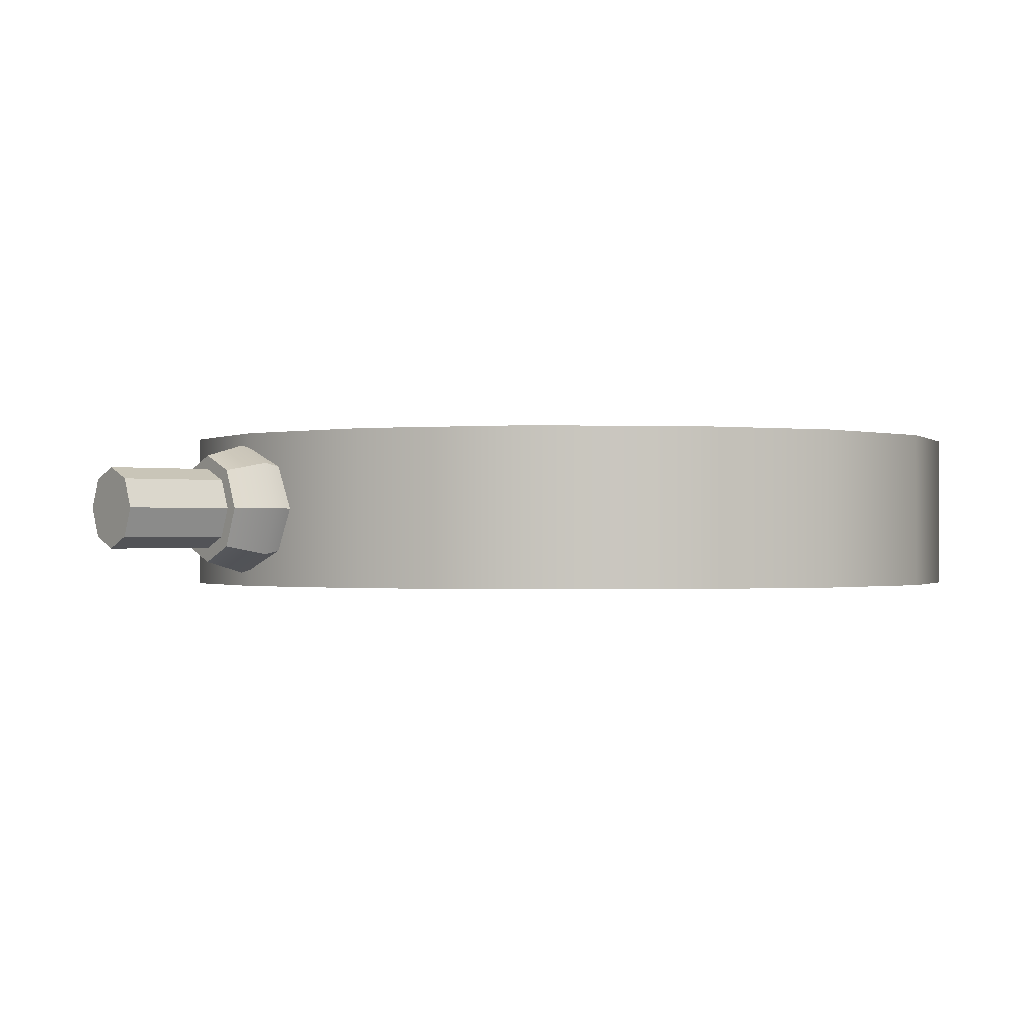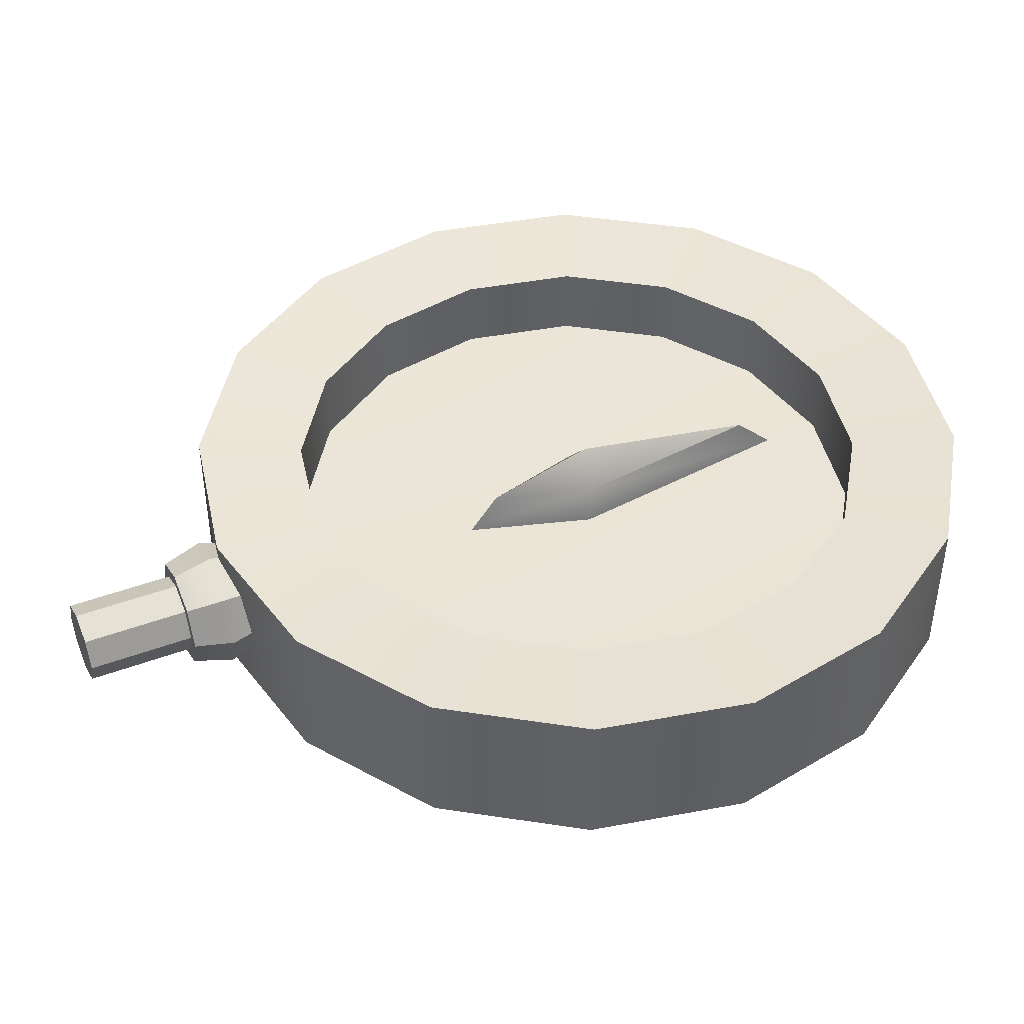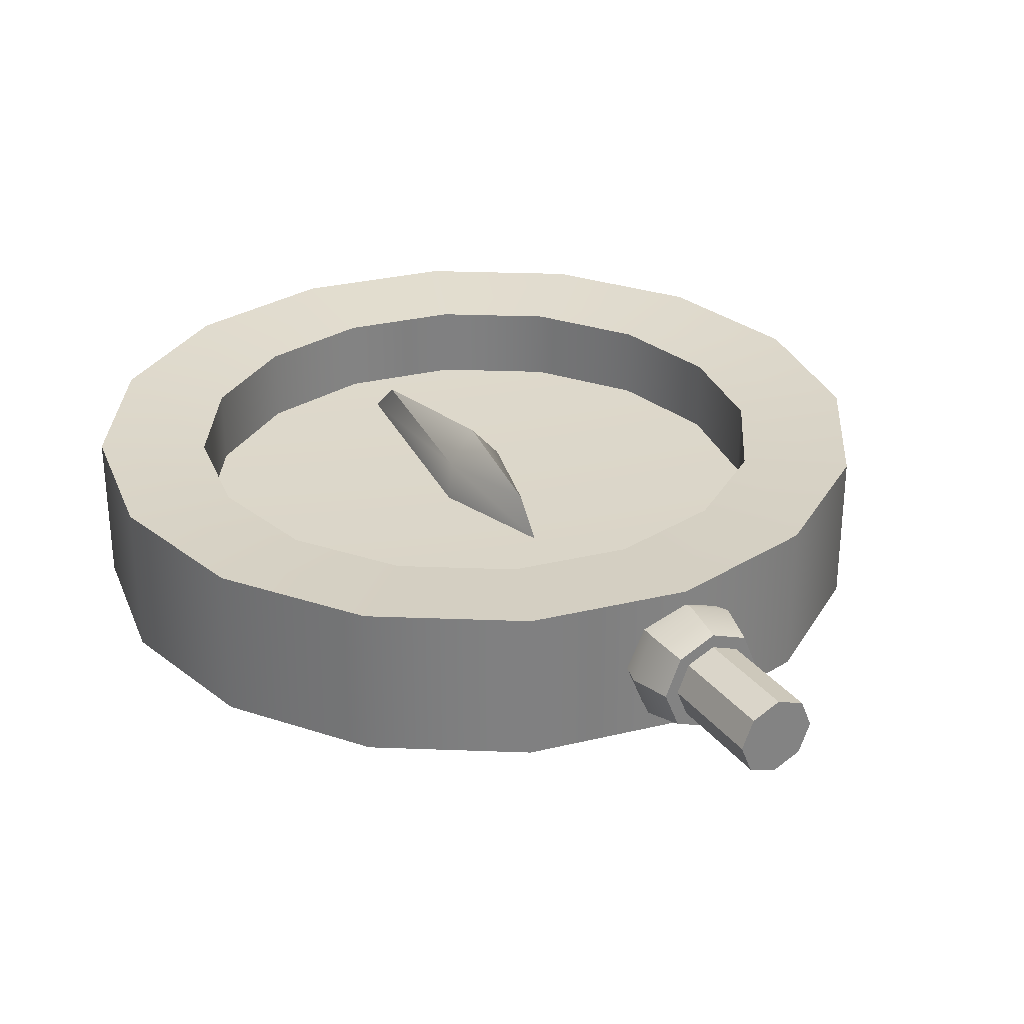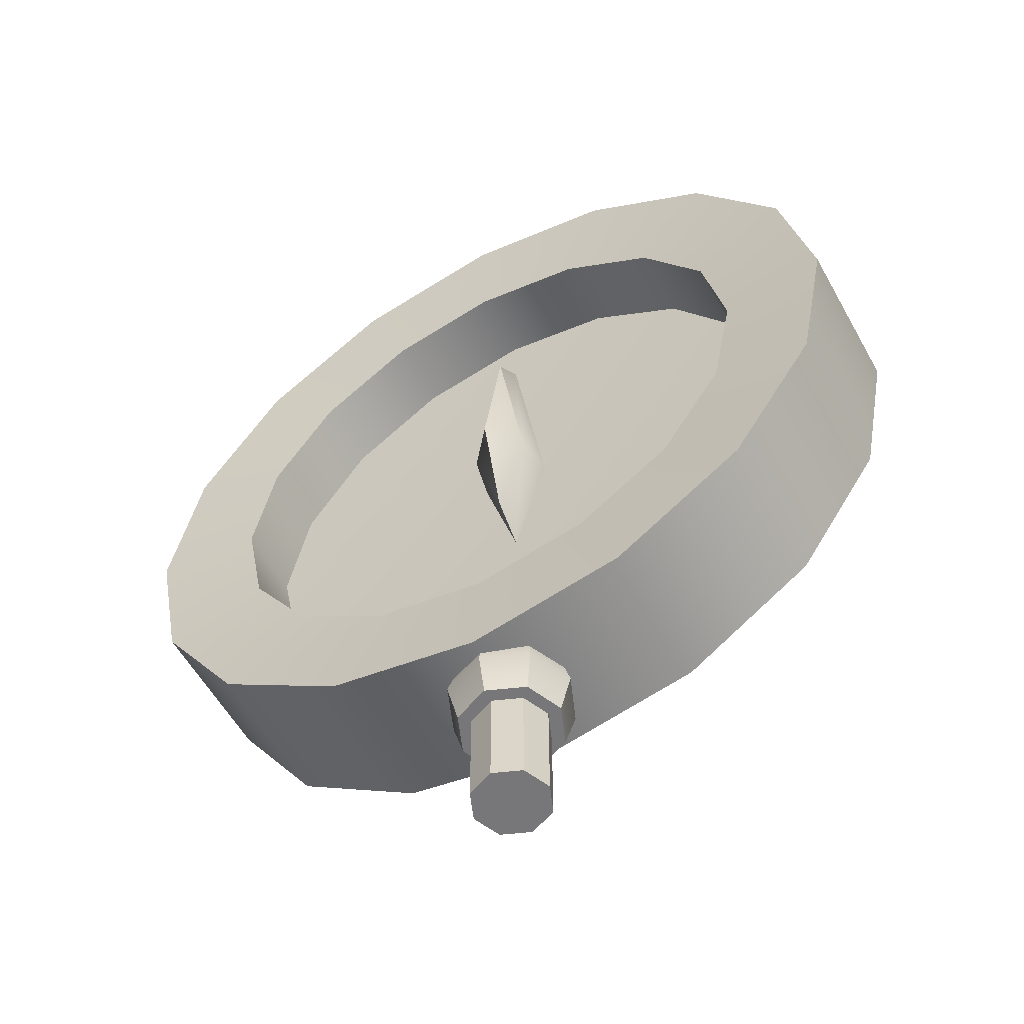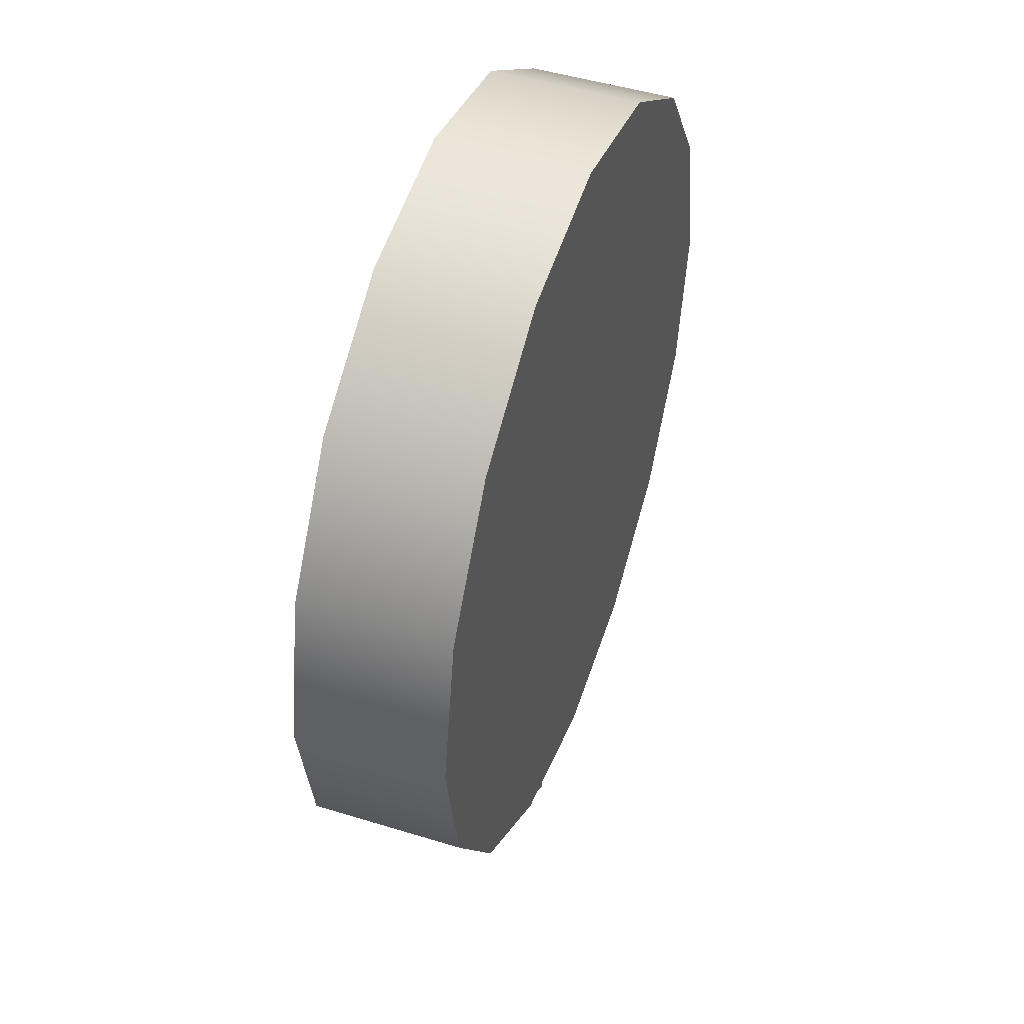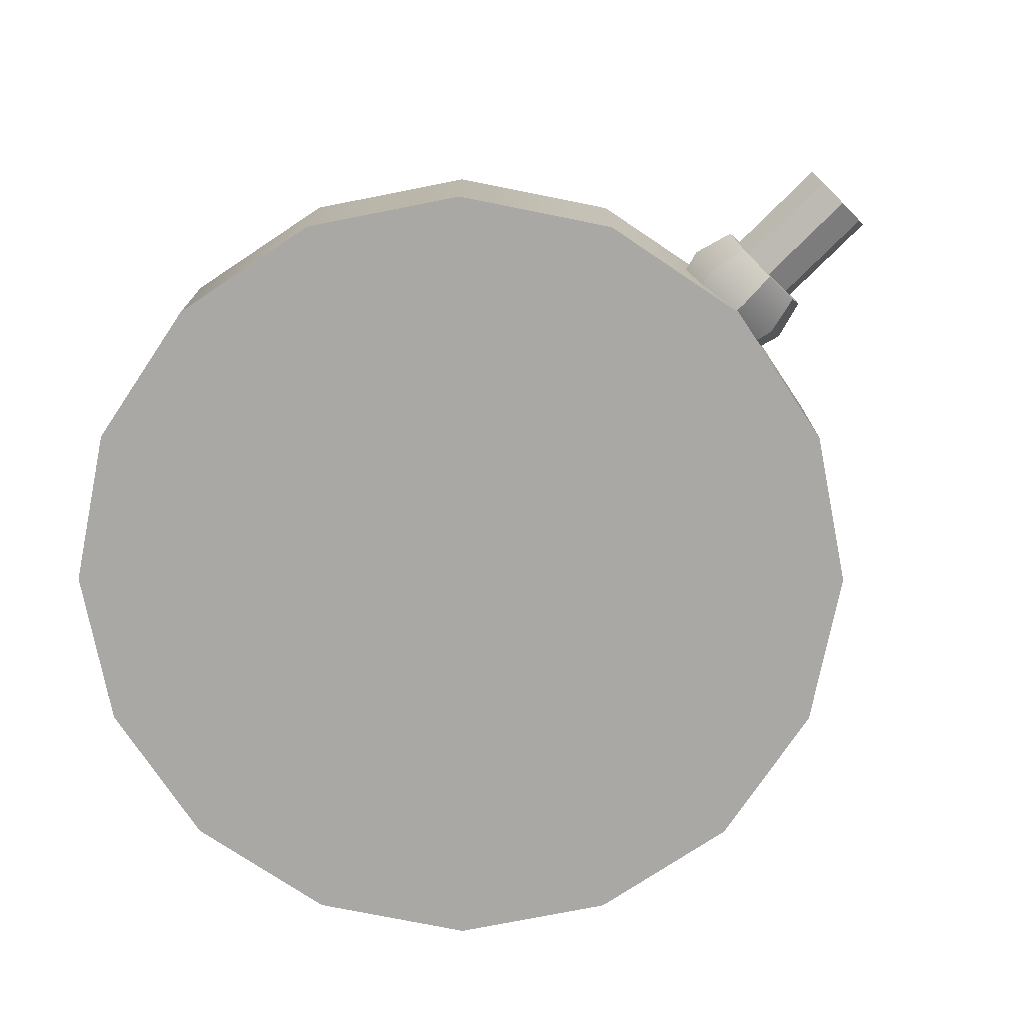
<metadata>
{"format":"obj","ext":"obj","renderer":"f3d","projection":"perspective","resolution":1024,"background":"white","views":[{"elev":-0.7,"azim":52.8,"up":"+Z"},{"elev":44.0,"azim":66.4,"up":"+Z"},{"elev":30.2,"azim":-30.6,"up":"+Z"},{"elev":-57.2,"azim":29.0,"up":"+Y"},{"elev":47.2,"azim":109.3,"up":"+Y"},{"elev":-75.1,"azim":-45.1,"up":"+Z"}]}
</metadata>
<code>
o Gauge_Cylinder.004
v 1.4e-05 0.0474 -0.02601
v 0.07325 0.4156 -0.02601
v 0.1353 0.3741 -0.02601
v 0.1768 0.312 -0.02601
v 0.1914 0.2388 -0.02601
v 0.1768 0.1655 -0.02601
v 0.1353 0.1035 -0.02601
v 0.07325 0.06197 -0.02601
v -0.07322 0.4156 -0.02601
v -0.1353 0.3741 -0.02601
v -0.1768 0.312 -0.02601
v -0.1913 0.2388 -0.02601
v -0.1768 0.1655 -0.02601
v -0.1353 0.1035 -0.02601
v -0.07322 0.06197 -0.02601
v 1.4e-05 0.4301 -0.02601
v -0.07322 0.06197 0.04599
v -0.1353 0.1035 0.04599
v -0.1768 0.1655 0.04599
v -0.1913 0.2388 0.04599
v -0.1768 0.312 0.04599
v -0.1353 0.3741 0.04599
v -0.07322 0.4156 0.04599
v 0.07325 0.06197 0.04599
v 0.1353 0.1035 0.04599
v 0.1768 0.1655 0.04599
v 0.1914 0.2388 0.04599
v 0.1768 0.312 0.04599
v 0.1353 0.3741 0.04599
v 0.07325 0.4156 0.04599
v 1.4e-05 0.0474 0.04599
v 1.5e-05 0.4301 0.04599
v -0.05362 0.1093 0.006559
v -0.09909 0.1397 0.006559
v -0.1295 0.1851 0.006559
v -0.1401 0.2388 0.006559
v -0.1295 0.2924 0.006558
v -0.09909 0.3379 0.006559
v -0.05362 0.3682 0.006558
v 0.05365 0.1093 0.006559
v 0.09912 0.1397 0.006559
v 0.1295 0.1851 0.006559
v 0.1402 0.2388 0.006559
v 0.1295 0.2924 0.006558
v 0.09912 0.3379 0.006559
v 0.05365 0.3682 0.006559
v 1.5e-05 0.09861 0.006559
v 1.4e-05 0.3789 0.006558
v 1.4e-05 0.3789 0.04179
v 1.4e-05 0.09861 0.04179
v 0.05365 0.3682 0.04179
v 0.09912 0.3379 0.04179
v 0.1295 0.2924 0.04179
v 0.1402 0.2388 0.04179
v 0.1295 0.1851 0.04179
v 0.09912 0.1397 0.04179
v 0.05365 0.1093 0.04179
v -0.05362 0.3682 0.04179
v -0.09909 0.3379 0.04179
v -0.1295 0.2924 0.04179
v -0.1401 0.2388 0.04179
v -0.1295 0.1851 0.04179
v -0.09909 0.1397 0.04179
v -0.05362 0.1093 0.04179
v 1.5e-05 0.2388 0.002357
v 1.4e-05 0.2388 -0.02601
v -0 -0.02484 -0.008206
v -0 0.02484 -0.008206
v 0.01303 -0.02484 -0.002808
v 0.01303 0.02484 -0.002808
v 0.01843 -0.02484 0.01022
v 0.01843 0.02484 0.01022
v 0.01303 -0.02484 0.02326
v 0.01303 0.02484 0.02326
v -0 -0.02484 0.02865
v -0 0.02484 0.02865
v -0.01303 -0.02484 0.02326
v -0.01303 0.02484 0.02326
v -0.01843 -0.02484 0.01022
v -0.01843 0.02484 0.01022
v -0.01303 -0.02484 -0.002808
v -0.01303 0.02484 -0.002808
v -0 0.02484 -0.01455
v 0.01751 0.02484 -0.007292
v 0.02477 0.02484 0.01022
v 0.01751 0.02484 0.02774
v -0 0.02484 0.03499
v -0.01751 0.02484 0.02774
v -0.02477 0.02484 0.01022
v -0.01751 0.02484 -0.007292
v -0 0.06165 -0.01455
v 0.01751 0.06165 -0.007292
v 0.02477 0.06165 0.01022
v 0.01751 0.06165 0.02774
v -0 0.06165 0.03499
v -0.01751 0.06165 0.02774
v -0.02477 0.06165 0.01022
v -0.01751 0.06165 -0.007292
v -0 -0.02484 0.01022
v 0.02117 0.04324 -0.01094
v 0.02993 0.04324 0.01022
v -0.02993 0.04324 0.01022
v -0.02117 0.04324 -0.01094
v -0 0.04324 0.04016
v -0.02117 0.04324 0.03139
v 0.02117 0.04324 0.03139
v -0 0.04324 -0.01971
f 5 4 28 27
f 13 14 18 19
f 16 9 23 32
f 6 5 27 26
f 9 10 22 23
f 7 6 26 25
f 14 15 17 18
f 2 16 32 30
f 10 11 21 22
f 8 7 25 24
f 15 1 31 17
f 3 2 30 29
f 11 12 20 21
f 4 3 29 28
f 12 13 19 20
f 1 8 24 31
f 19 18 63 62
f 22 21 60 59
f 17 31 50 64
f 24 25 56 57
f 32 23 58 49
f 18 17 64 63
f 21 20 61 60
f 26 27 54 55
f 29 30 51 52
f 30 32 49 51
f 27 28 53 54
f 20 19 62 61
f 23 22 59 58
f 25 26 55 56
f 28 29 52 53
f 31 24 57 50
f 63 64 33 34
f 49 58 39 48
f 52 51 46 45
f 58 59 38 39
f 53 52 45 44
f 59 60 37 38
f 54 53 44 43
f 60 61 36 37
f 55 54 43 42
f 61 62 35 36
f 56 55 42 41
f 62 63 34 35
f 50 57 40 47
f 64 50 47 33
f 57 56 41 40
f 51 49 48 46
f 42 43 65
f 43 44 65
f 40 41 65
f 47 40 65
f 48 39 65
f 35 34 65
f 37 36 65
f 38 37 65
f 39 38 65
f 36 35 65
f 41 42 65
f 46 48 65
f 45 46 65
f 34 33 65
f 33 47 65
f 44 45 65
f 12 11 66
f 4 5 66
f 11 10 66
f 3 4 66
f 10 9 66
f 2 3 66
f 9 16 66
f 1 15 66
f 16 2 66
f 8 1 66
f 15 14 66
f 7 8 66
f 14 13 66
f 6 7 66
f 13 12 66
f 5 6 66
f 67 68 70 69
f 69 70 72 71
f 71 72 74 73
f 73 74 76 75
f 75 76 78 77
f 77 78 80 79
f 78 76 87 88
f 79 80 82 81
f 81 82 68 67
f 73 75 99
f 101 100 92 93
f 68 82 90 83
f 70 68 83 84
f 74 72 85 86
f 80 78 88 89
f 76 74 86 87
f 82 80 89 90
f 72 70 84 85
f 103 102 97 98
f 105 104 95 96
f 106 101 93 94
f 100 107 91 92
f 107 103 98 91
f 102 105 96 97
f 104 106 94 95
f 79 81 99
f 69 71 99
f 75 77 99
f 81 67 99
f 67 69 99
f 71 73 99
f 77 79 99
f 87 86 106 104
f 89 88 105 102
f 83 90 103 107
f 84 83 107 100
f 86 85 101 106
f 88 87 104 105
f 90 89 102 103
f 85 84 100 101
o Needle2_Cube.003
v 0.01695 0.2388 0.005768
v 1.5e-05 0.1802 0.005768
v 1.5e-05 0.3516 0.005768
v -0.01692 0.2388 0.005768
v 0.01379 0.2413 0.02314
v 1.5e-05 0.1936 0.02314
v 1.5e-05 0.3331 0.02314
v -0.01376 0.2413 0.02314
v 1.5e-05 0.2431 0.03895
f 108 109 111 110
f 110 111 115 114
f 113 112 116
f 112 113 109 108
f 110 114 112 108
f 115 111 109 113
f 112 114 116
f 115 113 116
f 114 115 116

</code>
